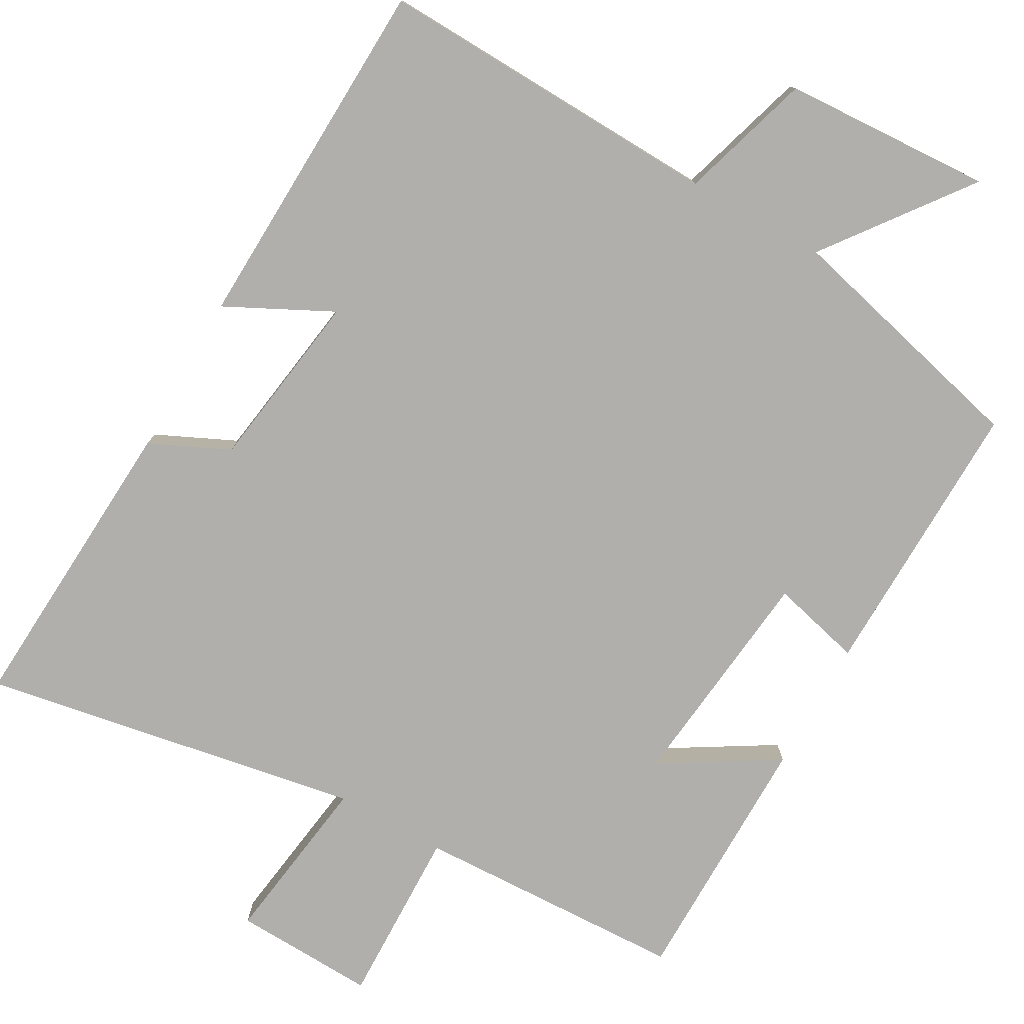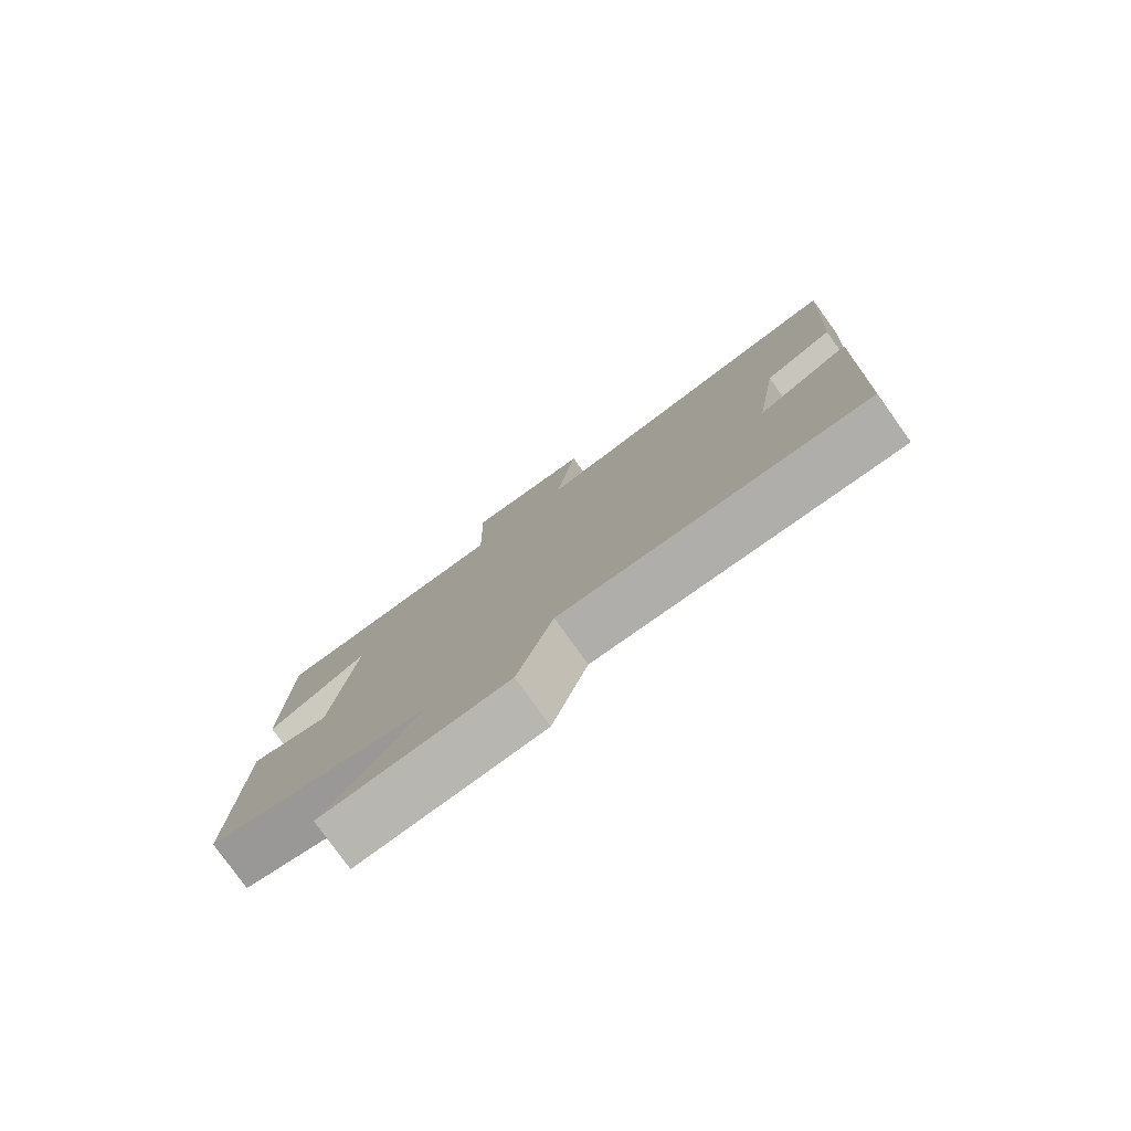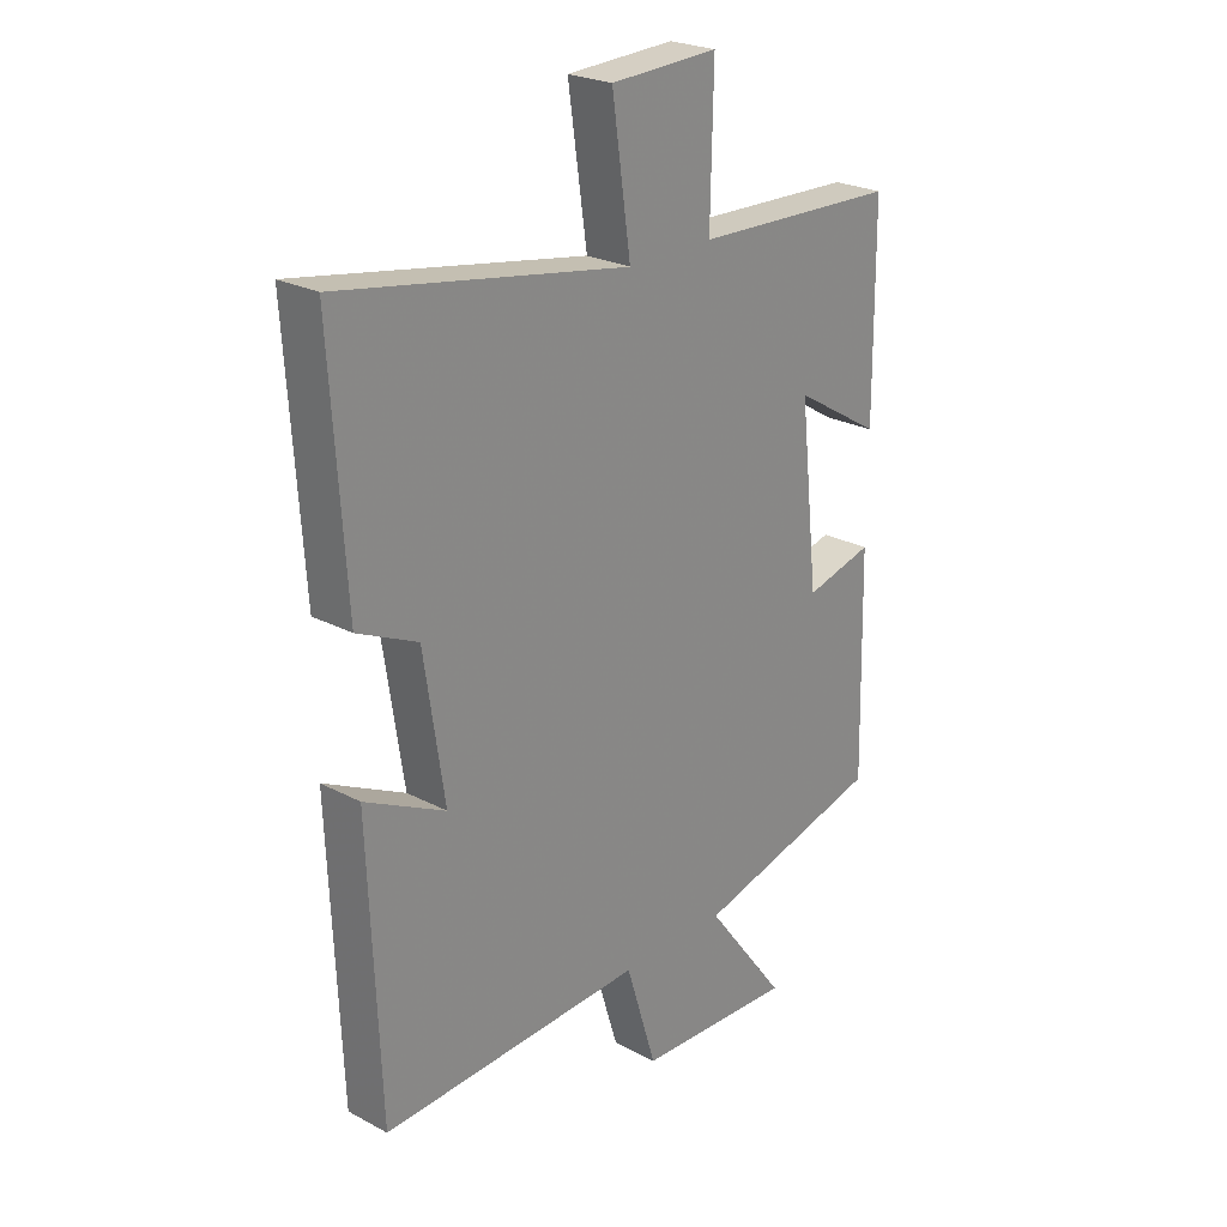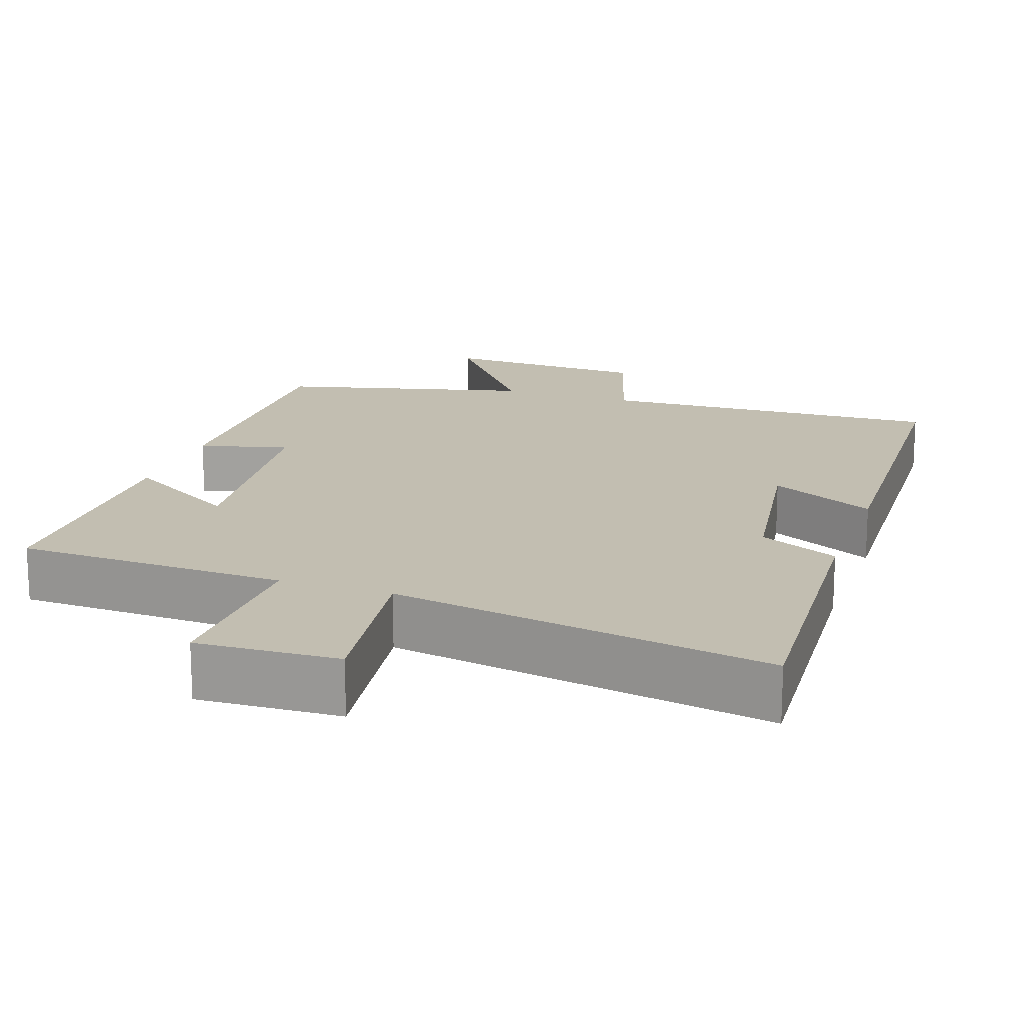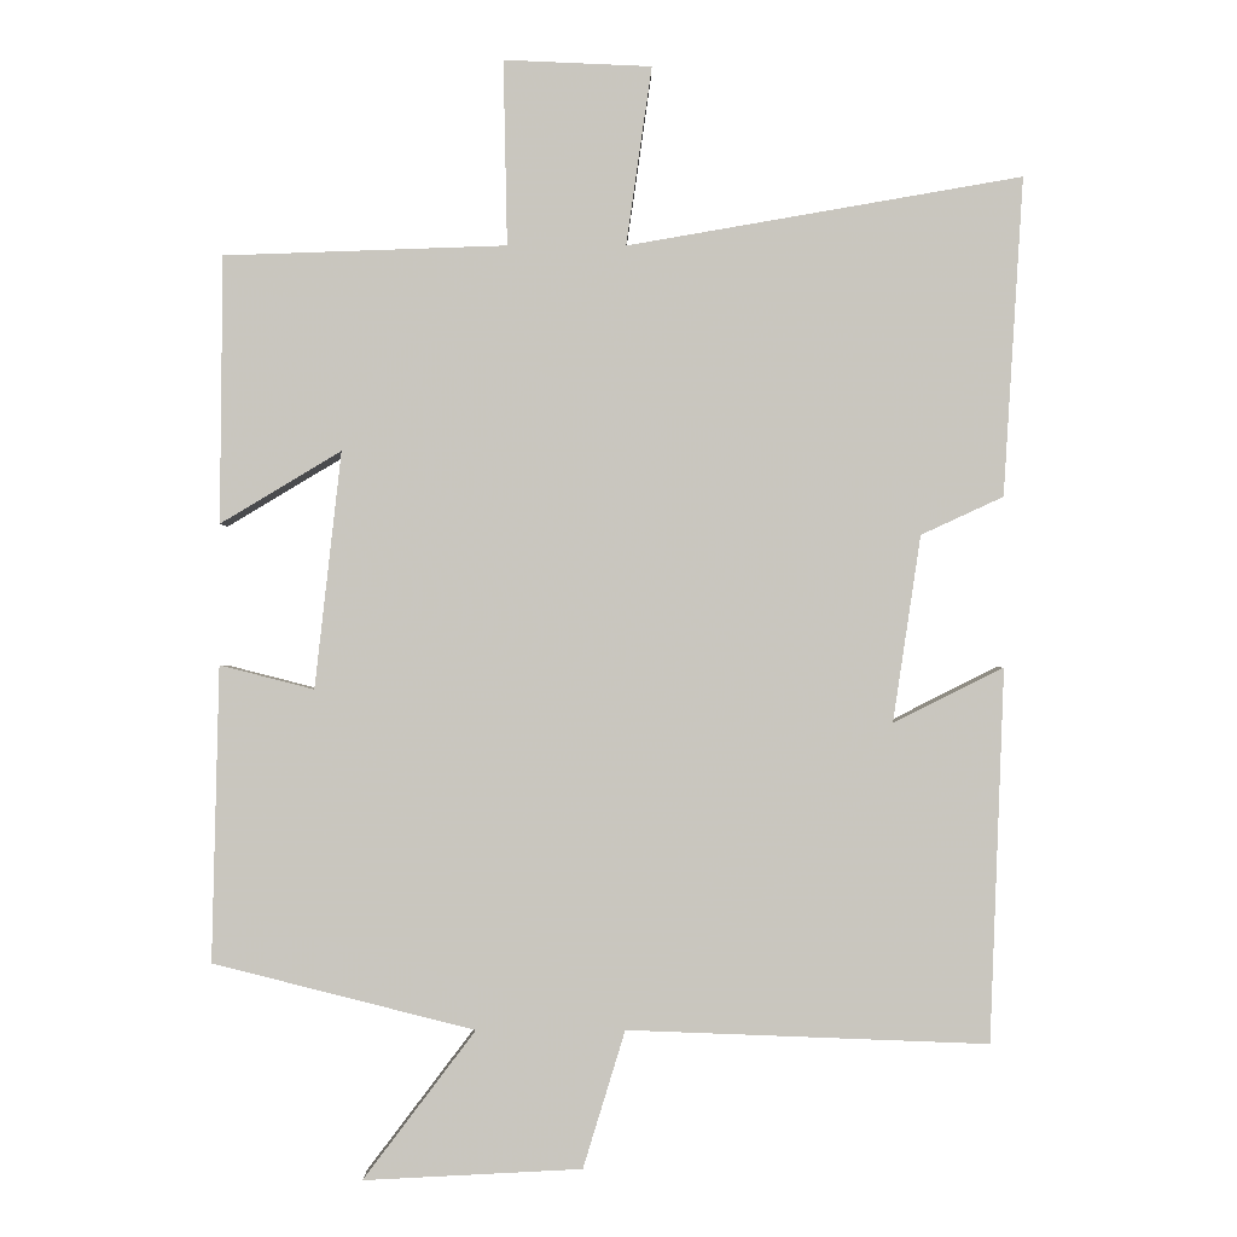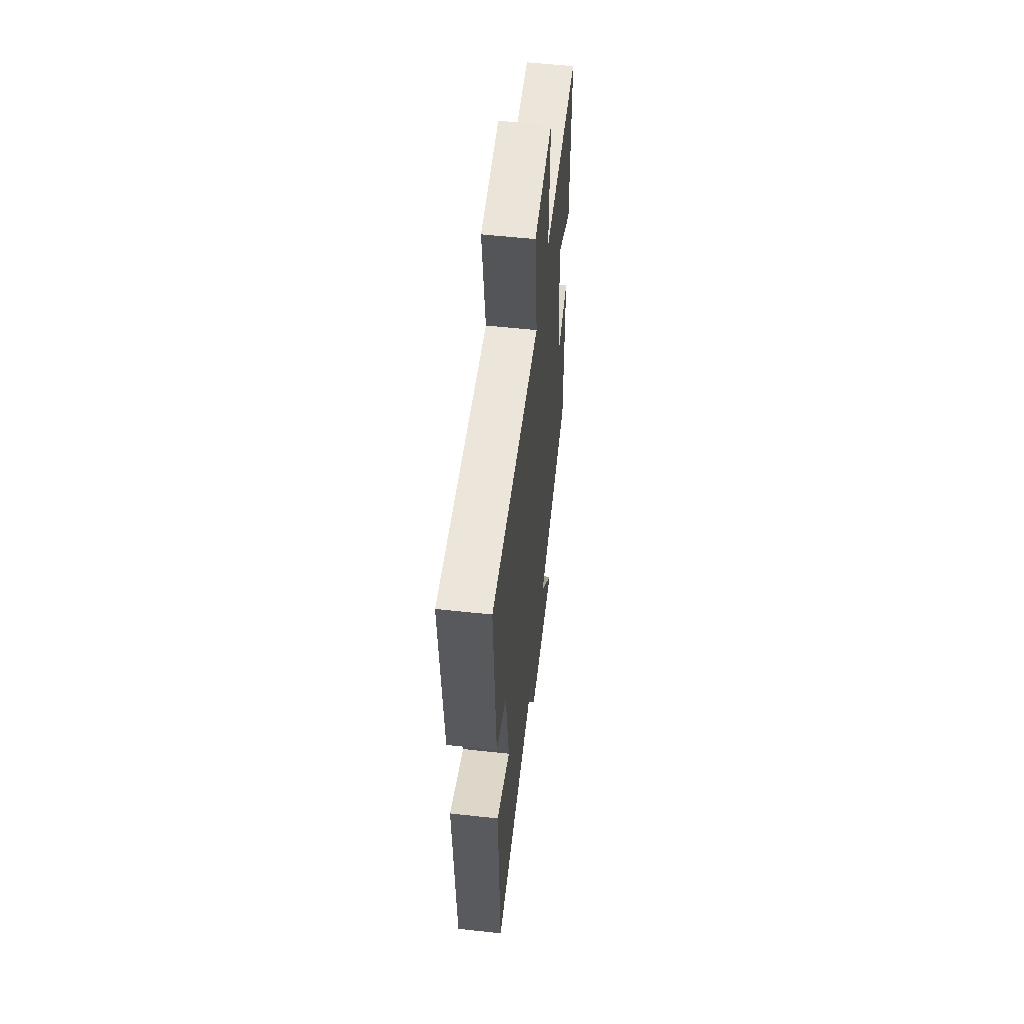
<metadata>
{"format":"obj","ext":"obj","renderer":"f3d","projection":"perspective","resolution":1024,"background":"white","views":[{"elev":-78.1,"azim":150.8,"up":"+Y"},{"elev":-79.5,"azim":35.7,"up":"+Z"},{"elev":24.5,"azim":131.0,"up":"+Z"},{"elev":17.1,"azim":19.0,"up":"+Y"},{"elev":-1.0,"azim":-0.3,"up":"+Z"},{"elev":56.8,"azim":96.5,"up":"+Z"}]}
</metadata>
<code>
v -0.509 0.07 -0.415
v -0.5 0.07 -0.036
v -0.379 0.07 -0.067
v -0.345 0.07 0.237
v -0.5 0.07 0.144
v -0.497 0.07 0.487
v -0.134 0.07 0.5
v -0.139 0.07 0.738
v 0.051 0.07 0.73
v 0.018 0.07 0.5
v 0.526 0.07 0.589
v 0.5 0.07 0.179
v 0.394 0.07 0.13
v 0.358 0.07 -0.11
v 0.5 0.07 -0.039
v 0.481 0.07 -0.518
v 0.017 0.07 -0.5
v -0.037 0.07 -0.676
v -0.317 0.07 -0.69
v -0.173 0.07 -0.5
v -0.509 0 -0.415
v -0.5 0 -0.036
v -0.379 0 -0.067
v -0.345 0 0.237
v -0.5 0 0.144
v -0.497 0 0.487
v -0.134 0 0.5
v -0.139 0 0.738
v 0.051 0 0.73
v 0.018 0 0.5
v 0.526 0 0.589
v 0.5 0 0.179
v 0.394 0 0.13
v 0.358 0 -0.11
v 0.5 0 -0.039
v 0.481 0 -0.518
v 0.017 0 -0.5
v -0.037 0 -0.676
v -0.317 0 -0.69
v -0.173 0 -0.5
f 17 18 19 20
f 17 20 1 2
f 14 15 16 17
f 13 14 17
f 10 11 12 13
f 10 13 17
f 7 8 9 10
f 4 5 6 7
f 3 4 7 10
f 17 2 3
f 3 10 17
f 40 39 38 37
f 22 21 40 37
f 37 36 35 34
f 37 34 33
f 33 32 31 30
f 37 33 30
f 30 29 28 27
f 27 26 25 24
f 30 27 24 23
f 23 22 37
f 37 30 23
f 1 21 22 2
f 2 22 23 3
f 3 23 24 4
f 4 24 25 5
f 5 25 26 6
f 6 26 27 7
f 7 27 28 8
f 8 28 29 9
f 9 29 30 10
f 10 30 31 11
f 11 31 32 12
f 12 32 33 13
f 13 33 34 14
f 14 34 35 15
f 15 35 36 16
f 16 36 37 17
f 17 37 38 18
f 18 38 39 19
f 19 39 40 20
f 20 40 21 1

</code>
